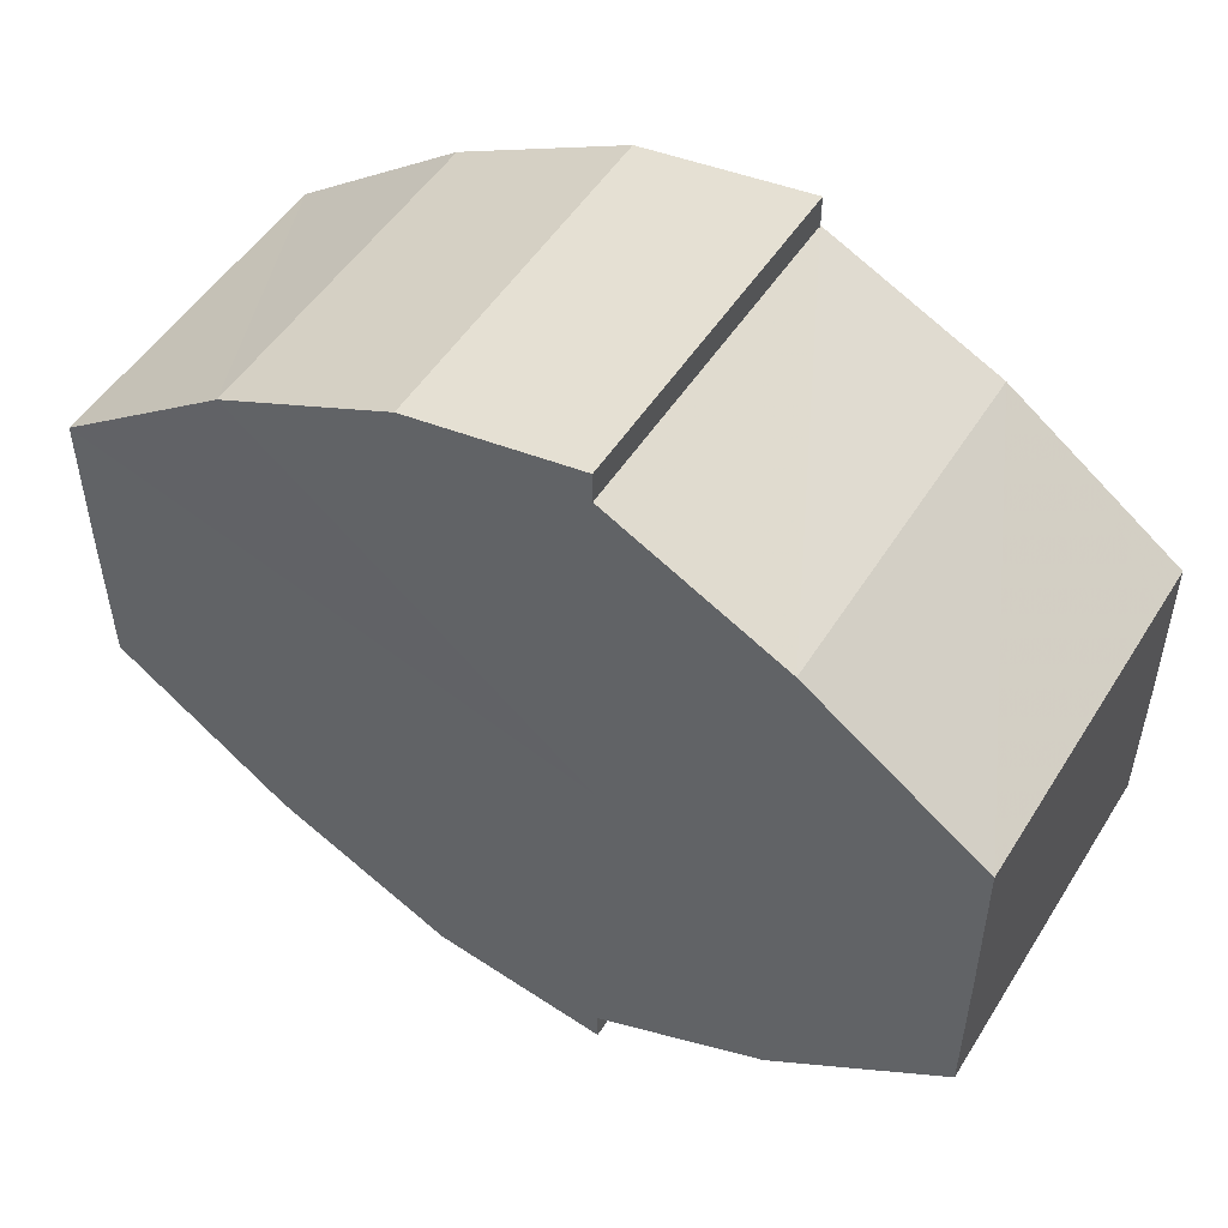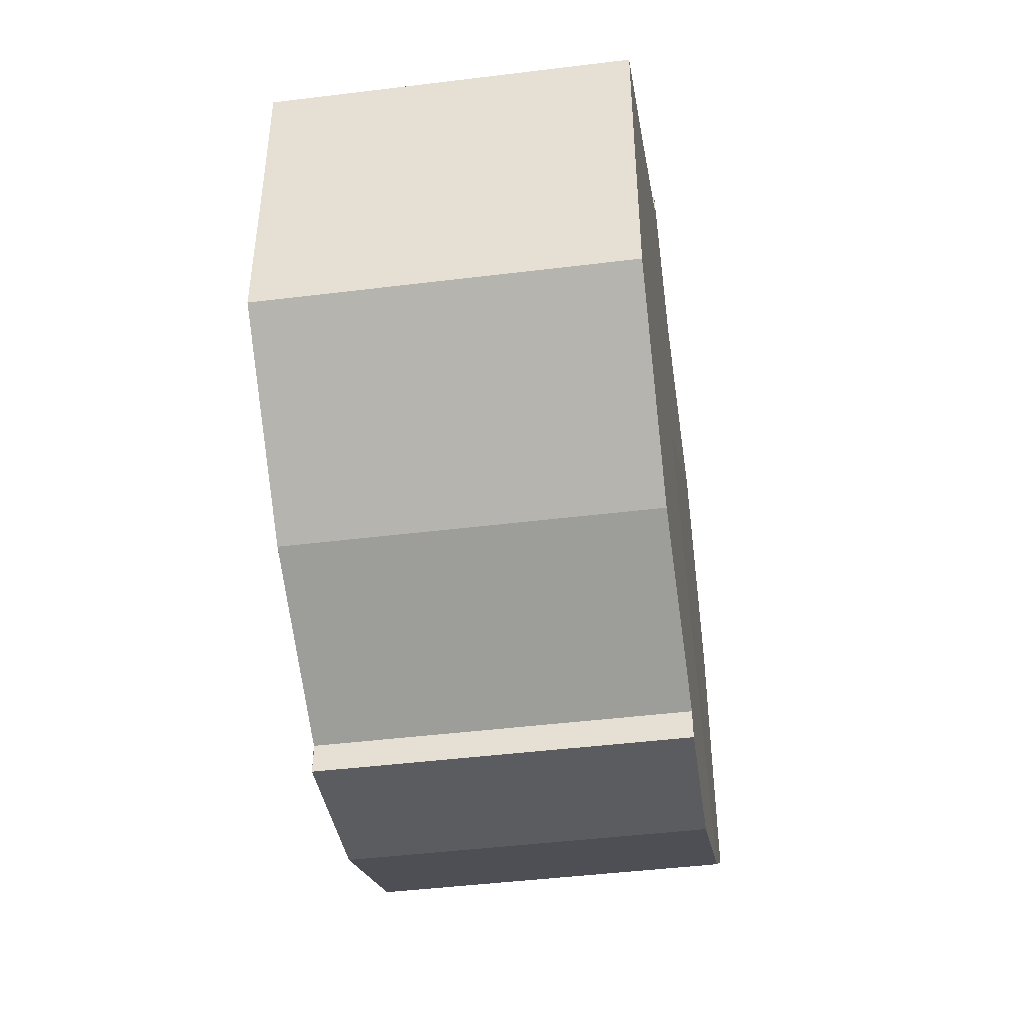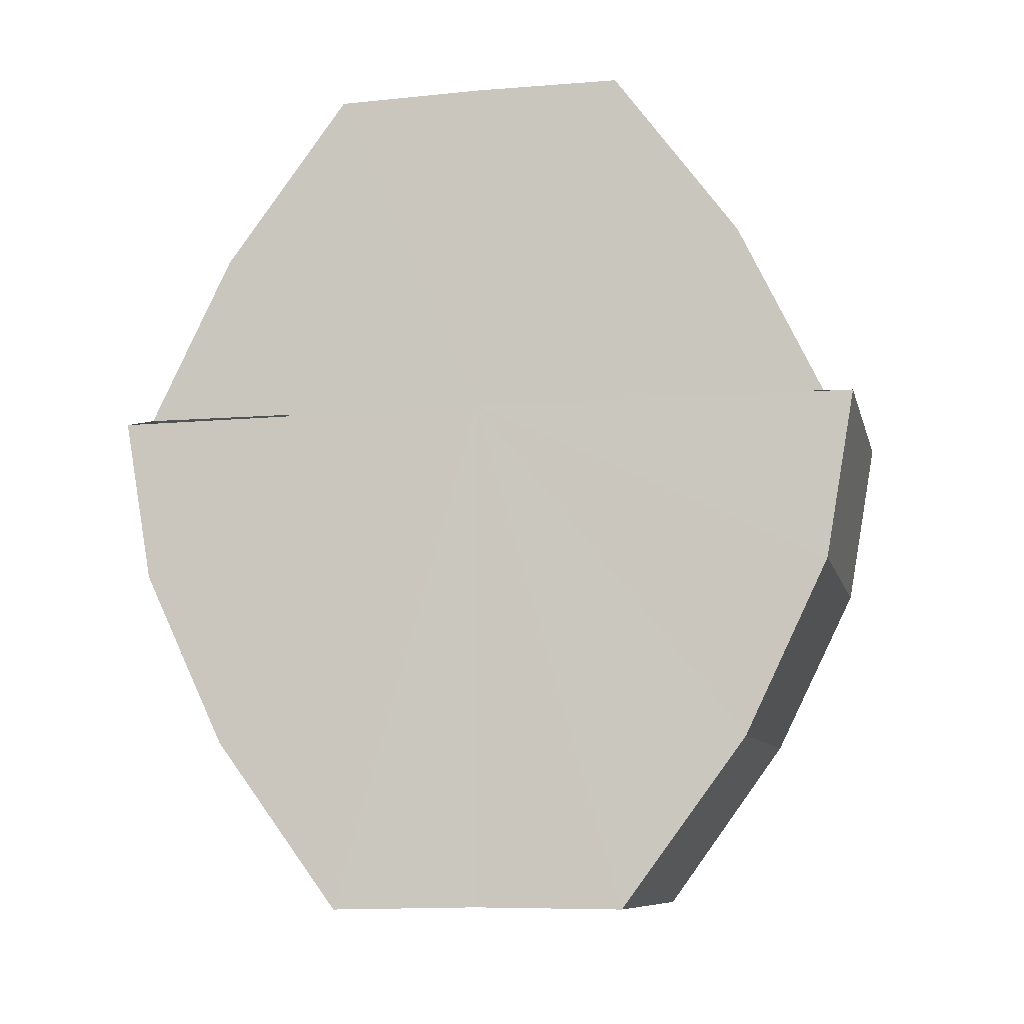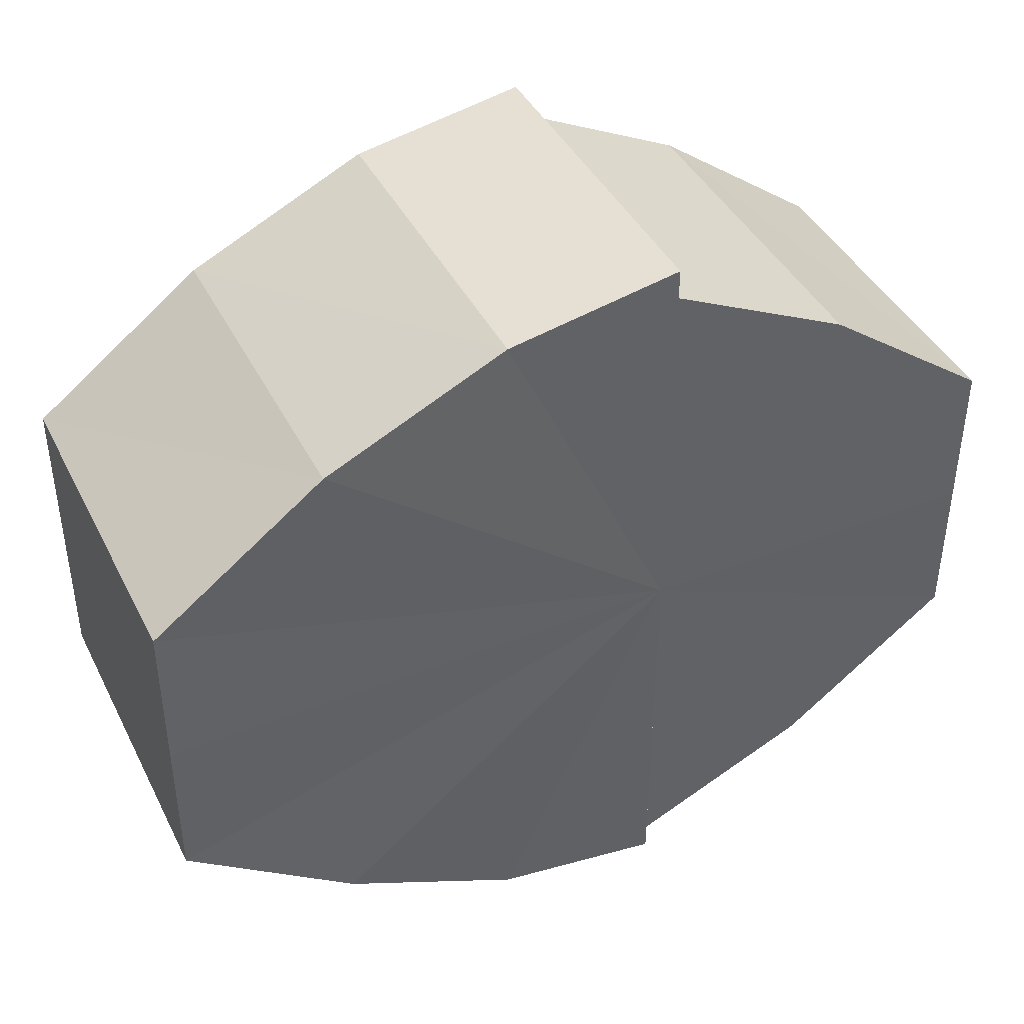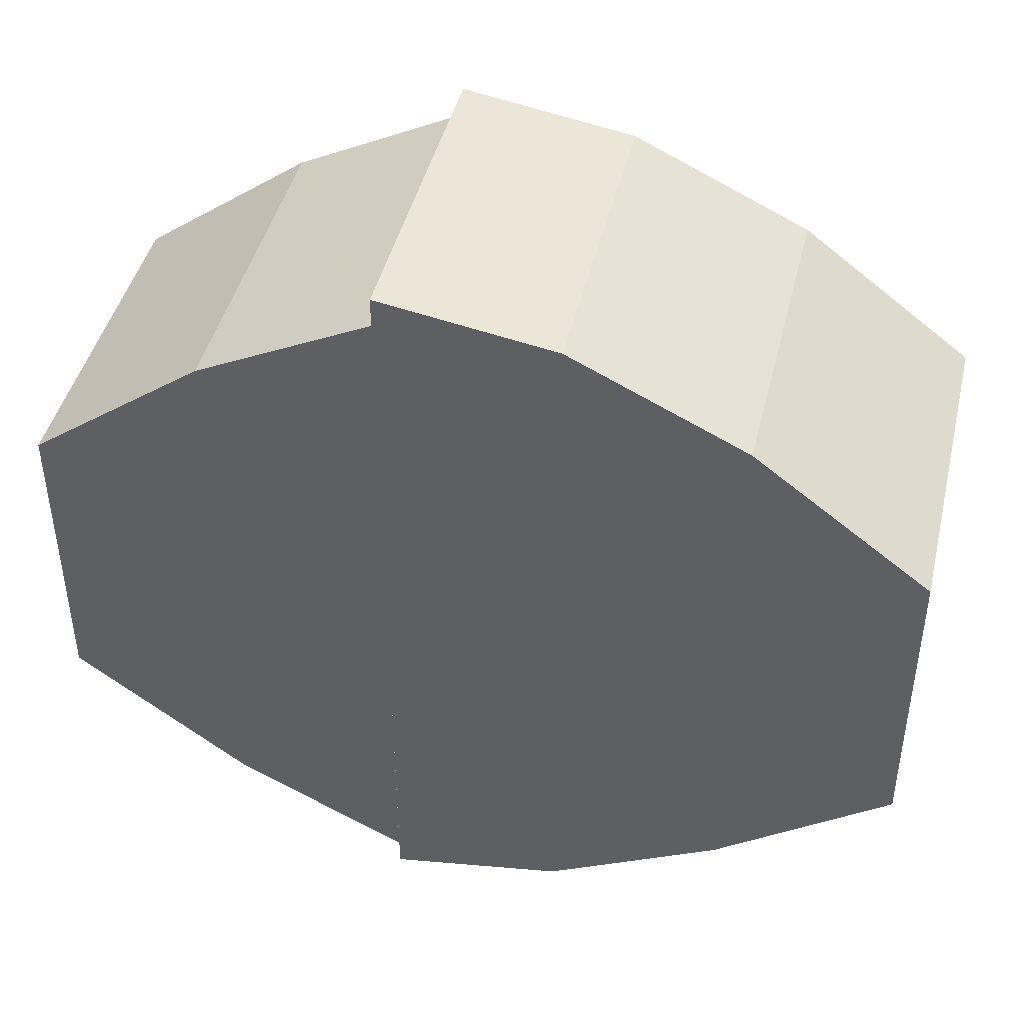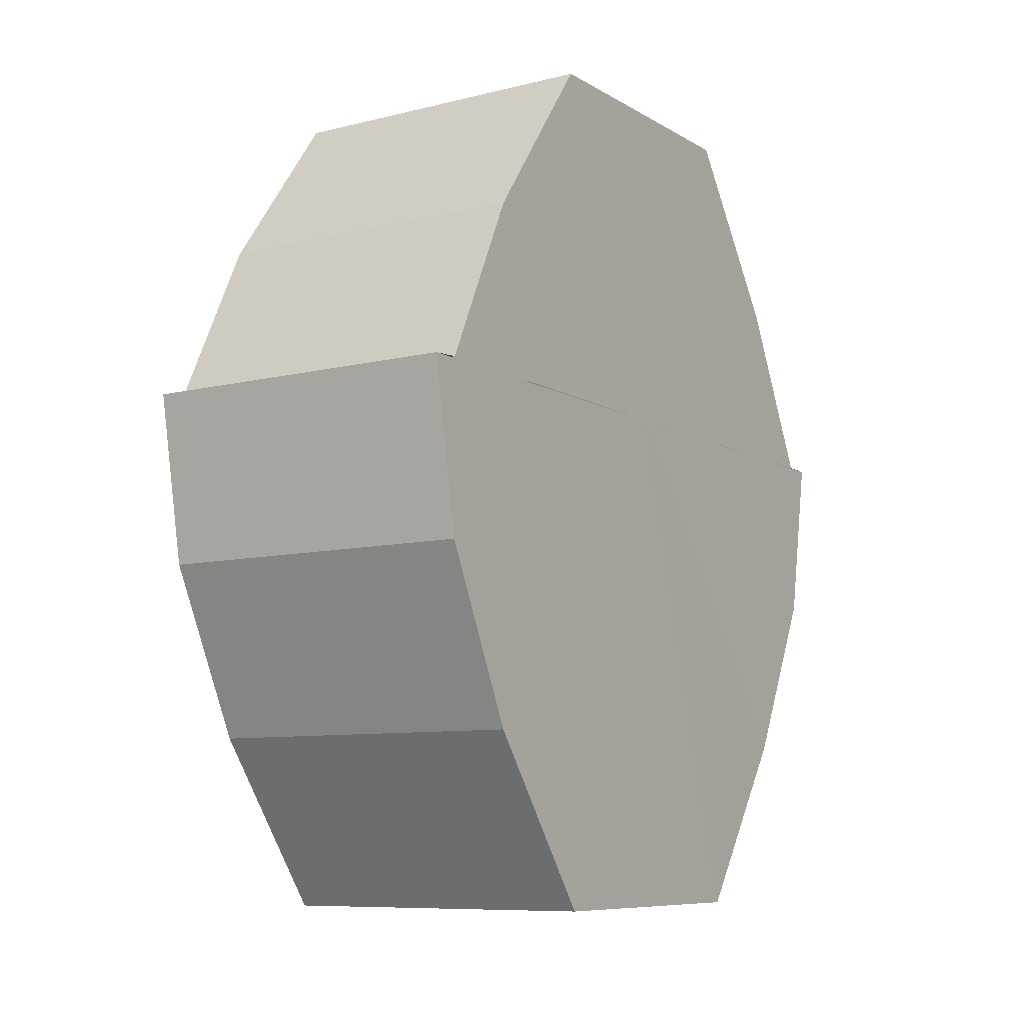
<metadata>
{"format":"obj","ext":"obj","renderer":"f3d","projection":"perspective","resolution":1024,"background":"white","views":[{"elev":51.2,"azim":121.3,"up":"+Z"},{"elev":-45.2,"azim":-171.9,"up":"+Z"},{"elev":-9.0,"azim":102.9,"up":"+Y"},{"elev":42.0,"azim":64.8,"up":"+Z"},{"elev":43.4,"azim":-76.7,"up":"+Z"},{"elev":-8.8,"azim":-146.9,"up":"+Y"}]}
</metadata>
<code>
o 307
v 2229 1870 15.09
v 2229 1870 15.09
v 2229 1870 15.09
v 2229 1870 15.09
v 2229 1870 15.09
v 2229 1870 15.09
v 2229 1870 15.08
v 2229 1870 15.08
v 2229 1870 15.08
v 2229 1870 15.07
v 2229 1870 15.08
v 2229 1870 15.06
v 2229 1870 15.07
v 2229 1870 15.05
v 2229 1870 15.06
v 2229 1870 15.05
v 2229 1870 15.05
v 2229 1870 15.09
v 2229 1870 15.08
v 2229 1870 15.08
v 2229 1870 15.08
v 2229 1870 15.08
v 2229 1870 15.07
v 2229 1870 15.07
v 2229 1870 15.06
v 2229 1870 15.06
v 2229 1870 15.05
v 2229 1870 15.05
v 2229 1870 15.05
v 2229 1870 15.05
v 2229 1870 15.04
v 2229 1870 15.05
v 2229 1870 15.04
v 2229 1870 15.04
v 2229 1870 15.07
v 2229 1870 15.05
v 2229 1870 15.05
v 2229 1870 15.06
v 2229 1870 15.07
v 2229 1870 15.08
v 2229 1870 15.08
v 2229 1870 15.09
v 2229 1870 15.09
v 2229 1870 15.09
v 2229 1870 15.09
v 2229 1870 15.08
v 2229 1870 15.09
v 2229 1870 15.08
v 2229 1870 15.08
v 2229 1870 15.07
v 2229 1870 15.08
v 2229 1870 15.06
v 2229 1870 15.07
v 2229 1870 15.05
v 2229 1870 15.06
v 2229 1870 15.05
v 2229 1870 15.05
v 2229 1870 15.04
v 2229 1870 15.05
v 2229 1870 15.04
v 2229 1870 15.05
v 2229 1870 15.05
v 2229 1870 15.05
v 2229 1870 15.06
v 2229 1870 15.05
v 2229 1870 15.07
v 2229 1870 15.06
v 2229 1870 15.08
v 2229 1870 15.07
v 2229 1870 15.08
v 2229 1870 15.08
v 2229 1870 15.09
v 2229 1870 15.08
v 2229 1870 15.09
v 2229 1870 15.09
v 2229 1870 15.08
v 2229 1870 15.09
v 2229 1870 15.08
v 2229 1870 15.07
v 2229 1870 15.06
v 2229 1870 15.05
v 2229 1870 15.05
v 2229 1870 15.07
v 2229 1870 15.09
v 2229 1870 15.08
v 2229 1870 15.08
v 2229 1870 15.07
v 2229 1870 15.06
v 2229 1870 15.05
v 2229 1870 15.05
v 2229 1870 15.09
v 2229 1870 15.09
v 2229 1870 15.08
v 2229 1870 15.08
v 2229 1870 15.07
v 2229 1870 15.06
v 2229 1870 15.05
v 2229 1870 15.05
f 1 2 3
f 4 2 5
f 6 7 5
f 7 8 9
f 8 10 11
f 10 12 13
f 12 14 15
f 14 16 17
f 18 19 20
f 20 21 22
f 22 23 24
f 24 25 26
f 26 27 28
f 28 29 30
f 29 31 32
f 32 33 34
f 35 36 33
f 35 37 36
f 35 38 37
f 35 39 38
f 35 40 39
f 35 41 40
f 35 42 41
f 35 43 42
f 44 43 45
f 46 47 44
f 48 49 46
f 50 51 48
f 52 53 50
f 54 55 52
f 56 57 54
f 58 59 56
f 60 61 58
f 61 62 63
f 62 64 65
f 64 66 67
f 66 68 69
f 68 70 71
f 70 72 73
f 72 74 75
f 35 76 77
f 35 78 76
f 35 79 78
f 35 80 79
f 35 81 80
f 35 82 81
f 83 84 85
f 83 85 86
f 83 86 87
f 83 87 88
f 83 88 89
f 83 89 90
f 83 91 92
f 83 93 91
f 83 94 93
f 83 95 94
f 83 96 95
f 83 97 96
f 83 98 97
f 83 34 98

</code>
